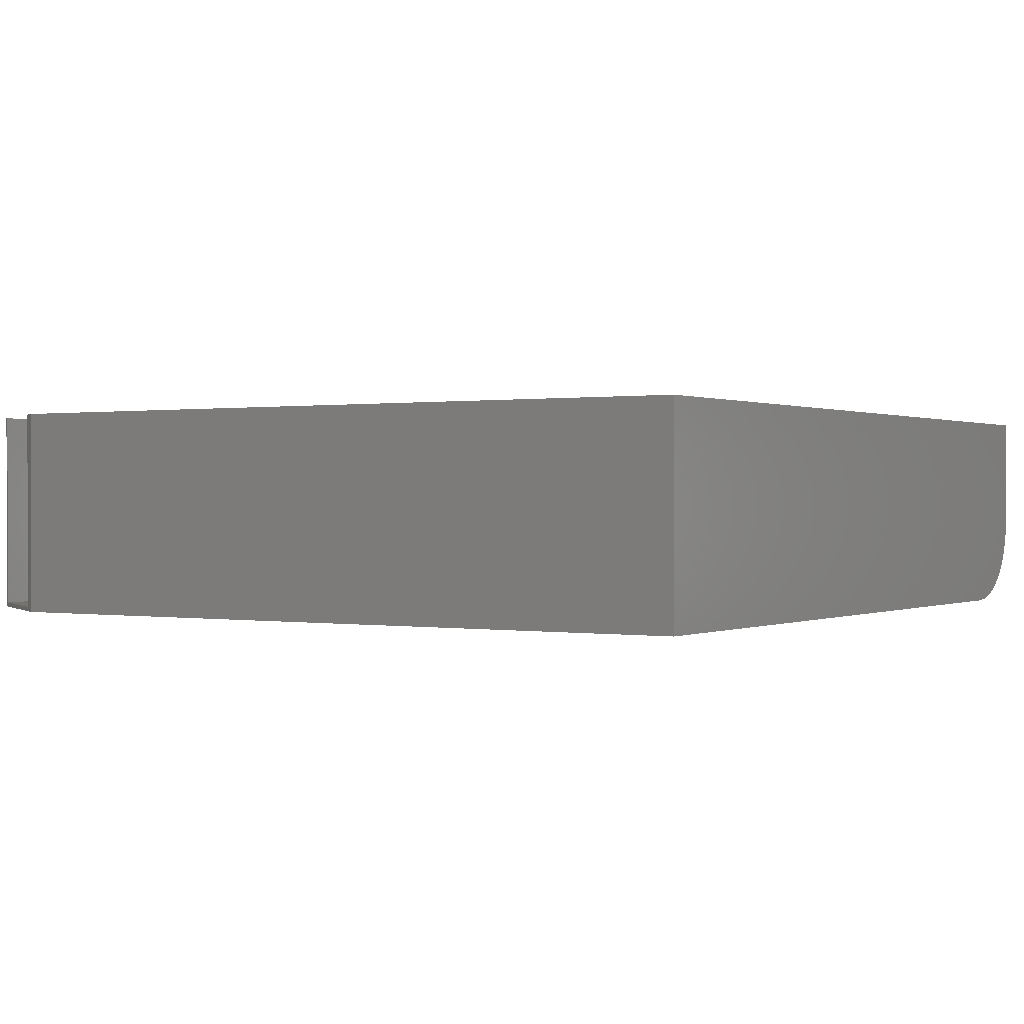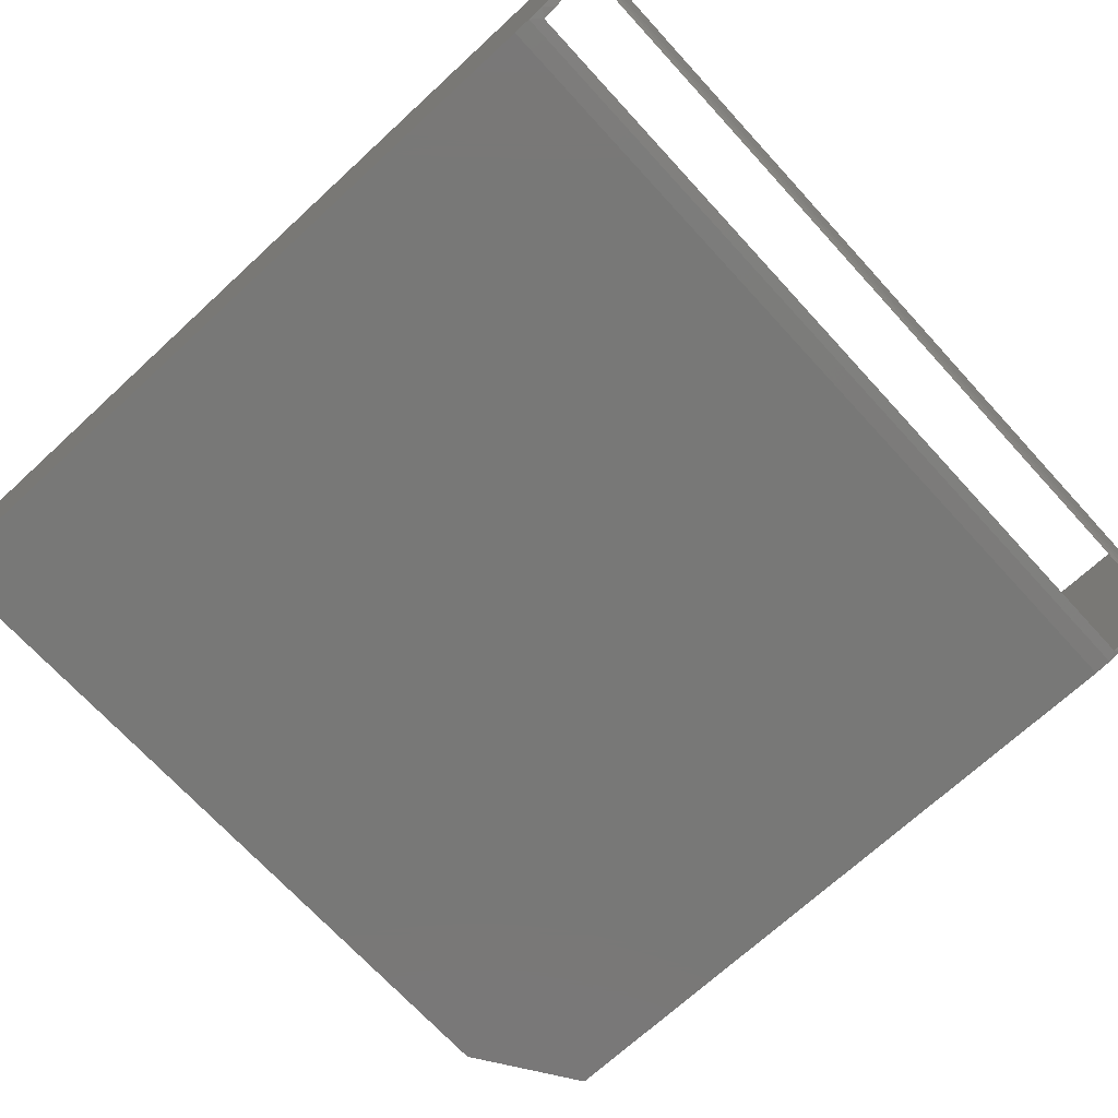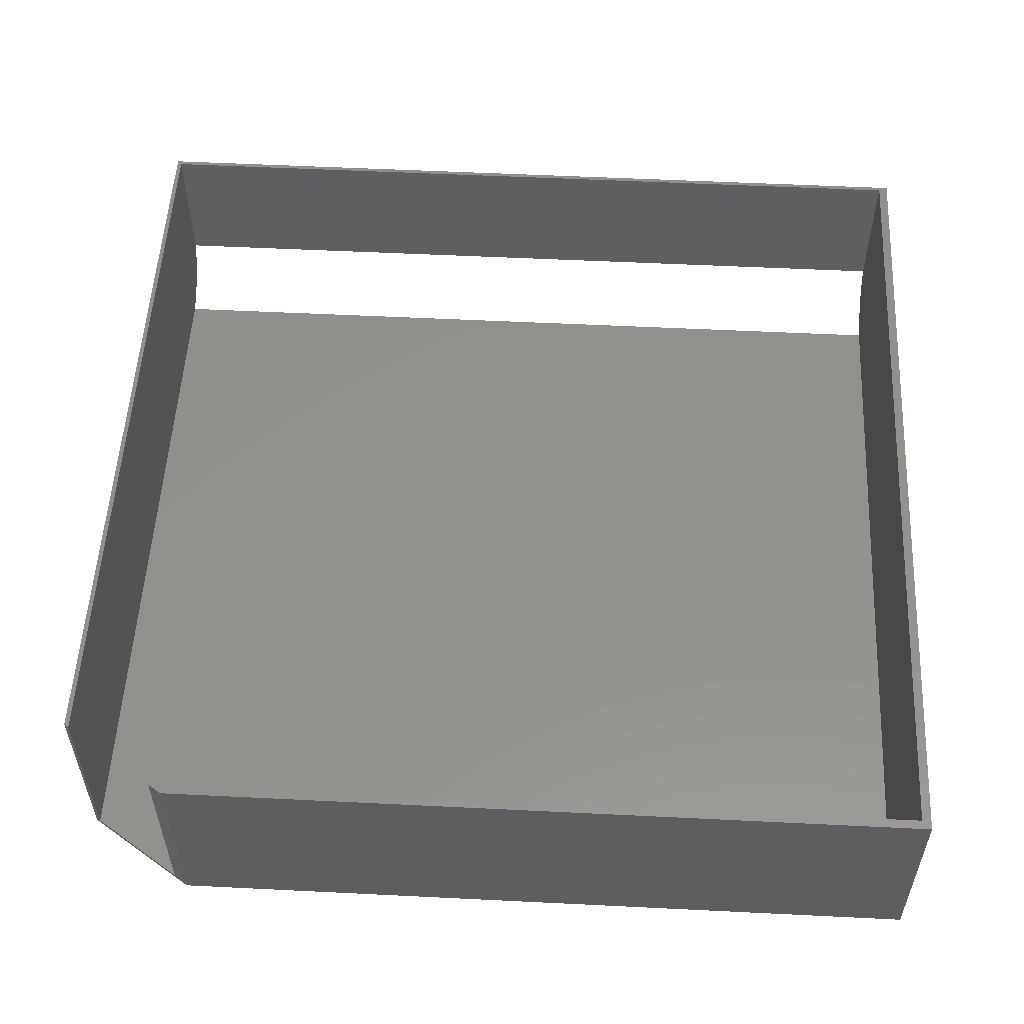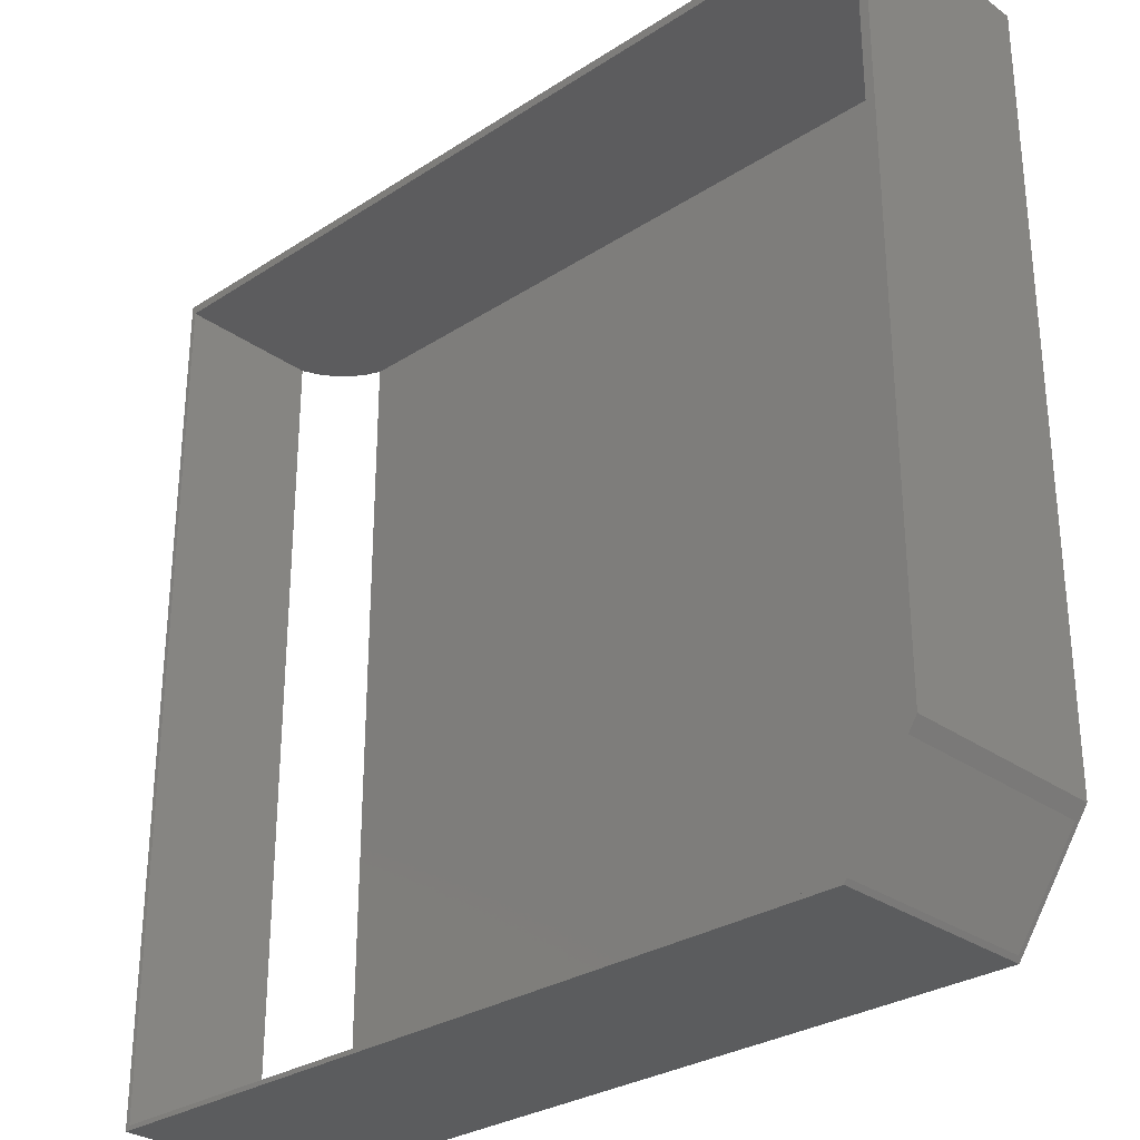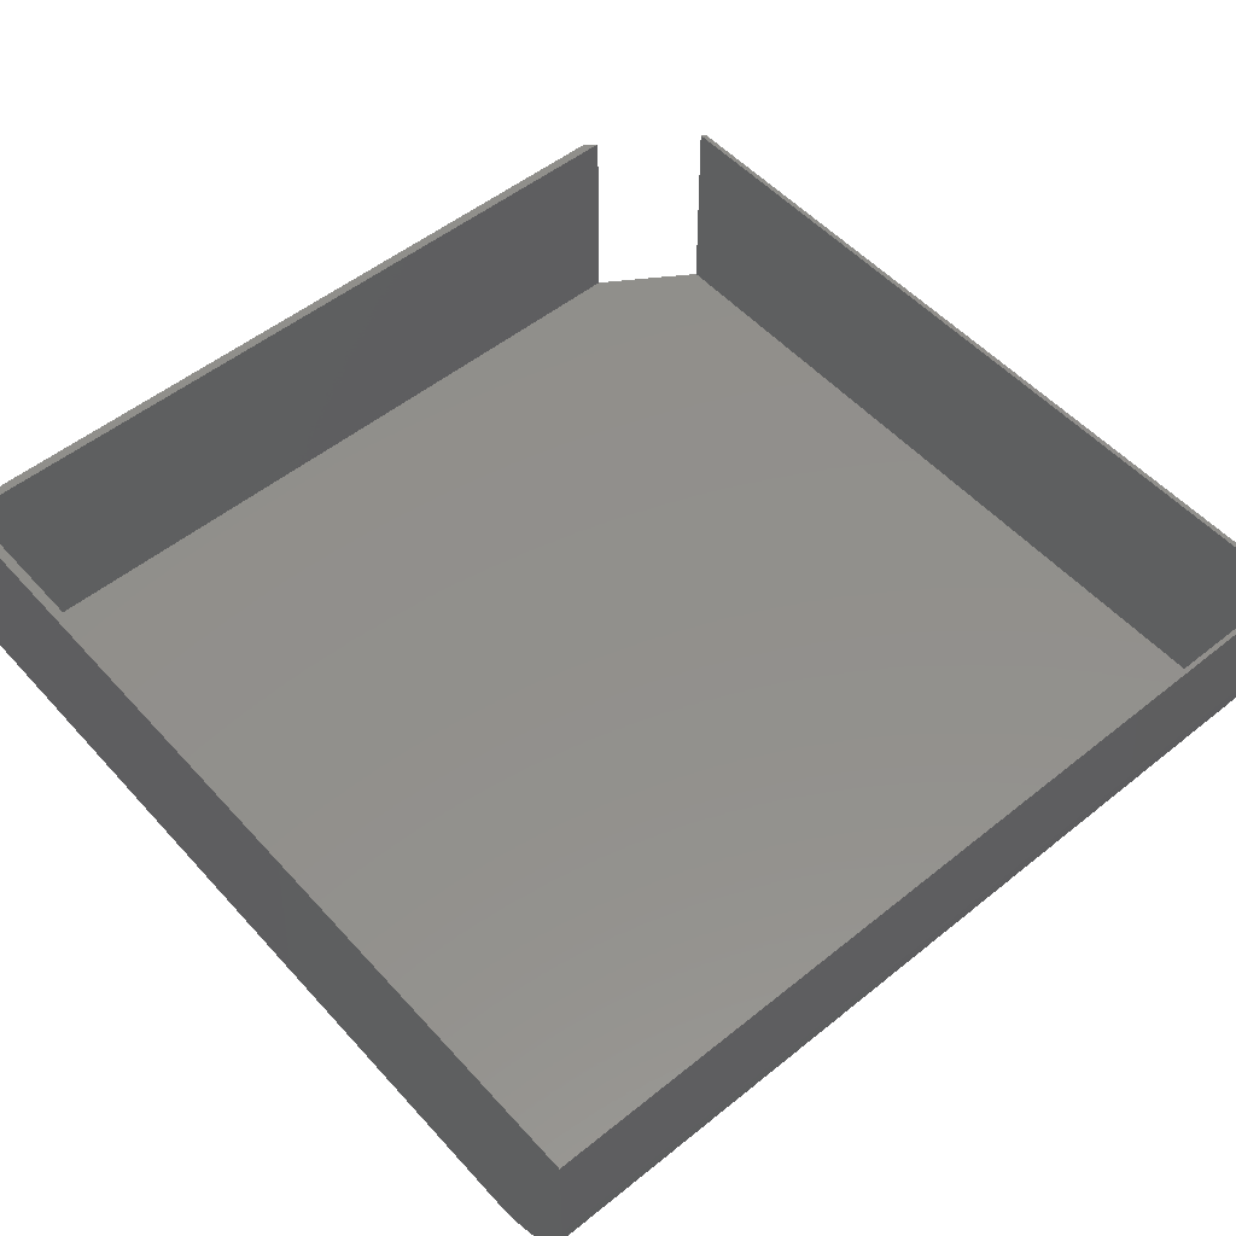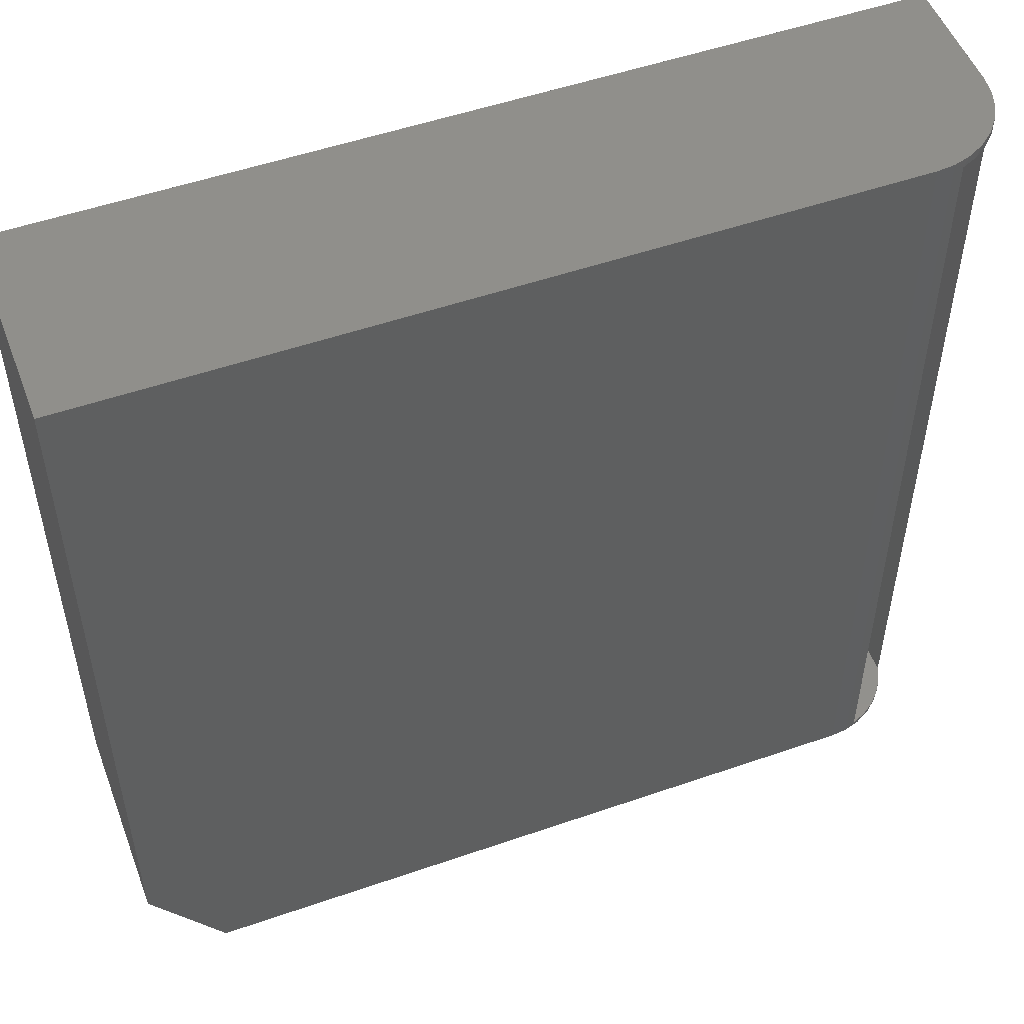
<metadata>
{"format":"stl","ext":"stl","renderer":"f3d","projection":"perspective","resolution":1024,"background":"white","views":[{"elev":0.3,"azim":121.9,"up":"+Z"},{"elev":-70.9,"azim":-137.4,"up":"+Z"},{"elev":54.4,"azim":93.0,"up":"+Z"},{"elev":-29.4,"azim":43.6,"up":"+Y"},{"elev":52.7,"azim":-130.8,"up":"+Z"},{"elev":51.8,"azim":159.4,"up":"+Y"}]}
</metadata>
<code>
# stl→obj: 48 verts, 96 faces
v -0.7422 -0.7422 0.3594
v 0.6302 -0.7422 0.3594
v 0.6302 -0.7422 0.007812
v -0.6425 -0.7422 0.007812
v -0.6693 -0.7422 0.01948
v -0.6934 -0.7422 0.03593
v -0.7141 -0.7422 0.05657
v -0.7305 -0.7422 0.0807
v -0.7422 -0.7422 0.1075
v 0.7344 -0.5859 0.007812
v 0.7344 -0.5859 0.3594
v 0.7344 0.7344 0.007812
v 0.7344 0.7344 0.3594
v -0.7422 0.7344 0.3594
v -0.7422 0.7344 0.1075
v -0.7305 0.7344 0.0807
v -0.7141 0.7344 0.05657
v -0.6934 0.7344 0.03593
v -0.6693 0.7344 0.01948
v -0.6425 0.7344 0.007812
v -0.6535 0.75 0.01189
v -0.6806 0.75 0.02633
v -0.7042 0.75 0.04576
v -0.7237 0.75 0.06944
v -0.7381 0.75 0.09646
v -0.6535 -0.75 0.01189
v -0.6806 -0.75 0.02633
v -0.7042 -0.75 0.04576
v -0.7237 -0.75 0.06944
v -0.7381 -0.75 0.09646
v -0.6242 0.75 0.003002
v -0.6242 -0.003906 0.003002
v -0.6242 -0.75 0.003002
v -0.747 -0.75 0.1258
v -0.747 -0.003906 0.1258
v -0.747 0.75 0.1258
v -0.5938 -0.75 0
v -0.5938 0.75 0
v -0.75 0.75 0.1562
v -0.75 -0.75 0.1562
v -0.75 -0.75 0.3594
v 0.625 -0.75 0.3594
v -0.75 0.75 0.3594
v 0.75 0.75 0.3594
v 0.75 -0.5625 0.3594
v 0.75 -0.5625 0
v 0.625 -0.75 0
v 0.75 0.75 0
f 1 2 3
f 1 3 4
f 1 4 5
f 1 5 6
f 1 6 7
f 1 7 8
f 1 8 9
f 10 11 12
f 12 11 13
f 14 15 16
f 14 16 17
f 14 17 18
f 14 18 19
f 14 19 20
f 14 20 12
f 14 12 13
f 15 14 9
f 9 14 1
f 12 20 10
f 10 20 4
f 10 4 3
f 21 19 22
f 22 19 18
f 22 18 23
f 18 17 23
f 24 23 17
f 17 16 24
f 25 24 16
f 26 27 5
f 6 5 27
f 27 28 6
f 7 6 28
f 28 29 7
f 7 29 8
f 8 29 30
f 20 19 21
f 20 21 31
f 20 31 32
f 4 20 32
f 4 32 33
f 4 33 26
f 4 26 5
f 9 8 30
f 9 30 34
f 9 34 35
f 15 9 35
f 15 35 36
f 15 36 25
f 15 25 16
f 37 33 38
f 38 33 32
f 38 32 31
f 39 36 40
f 40 36 35
f 40 35 34
f 41 2 1
f 41 42 2
f 43 41 1
f 43 1 14
f 43 14 13
f 43 13 44
f 11 45 13
f 13 45 44
f 46 45 11
f 46 11 10
f 46 10 3
f 46 3 47
f 42 47 2
f 2 47 3
f 47 37 46
f 46 37 38
f 46 38 48
f 40 34 41
f 37 47 42
f 37 42 41
f 37 41 34
f 37 34 30
f 37 30 29
f 37 29 28
f 37 28 27
f 37 27 26
f 37 26 33
f 45 46 44
f 44 46 48
f 43 39 41
f 41 39 40
f 43 44 48
f 43 48 38
f 43 38 31
f 43 31 21
f 43 21 22
f 43 22 23
f 43 23 24
f 43 24 25
f 43 25 36
f 43 36 39

</code>
